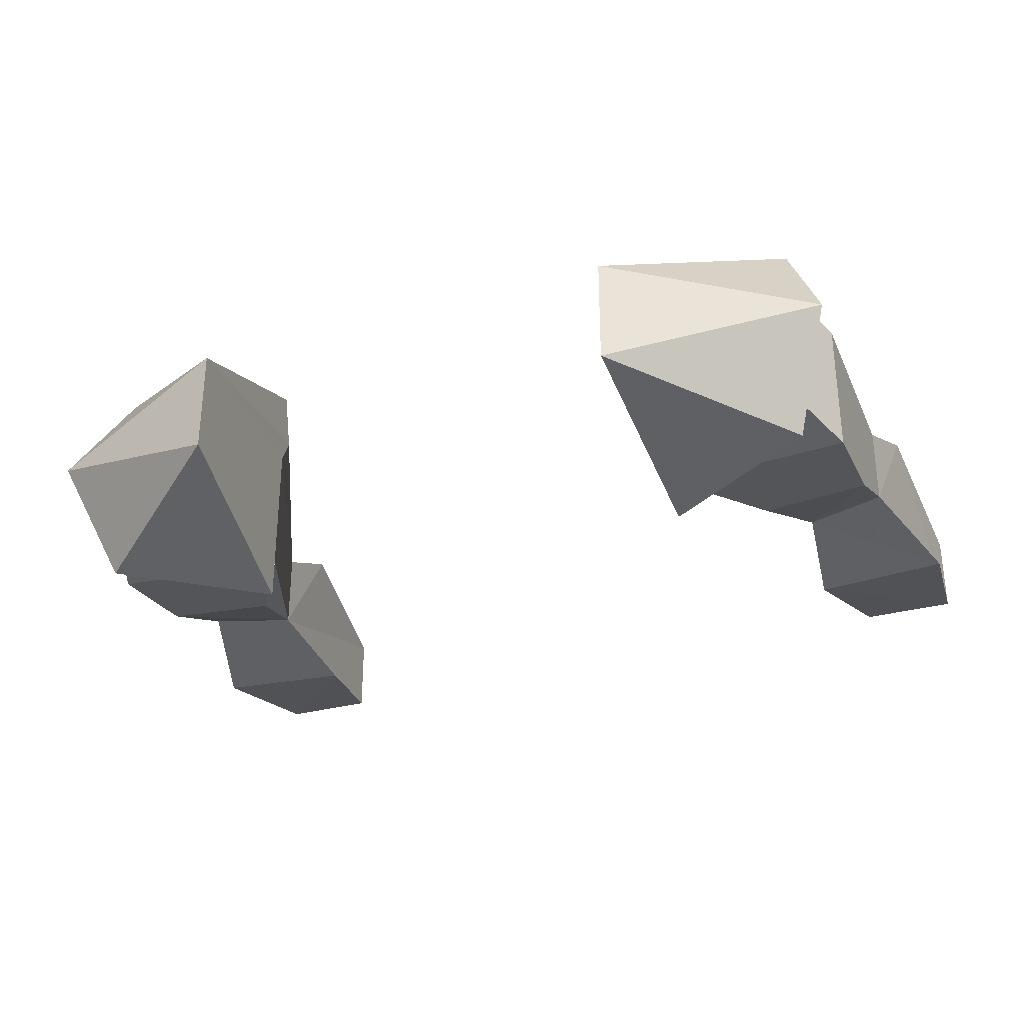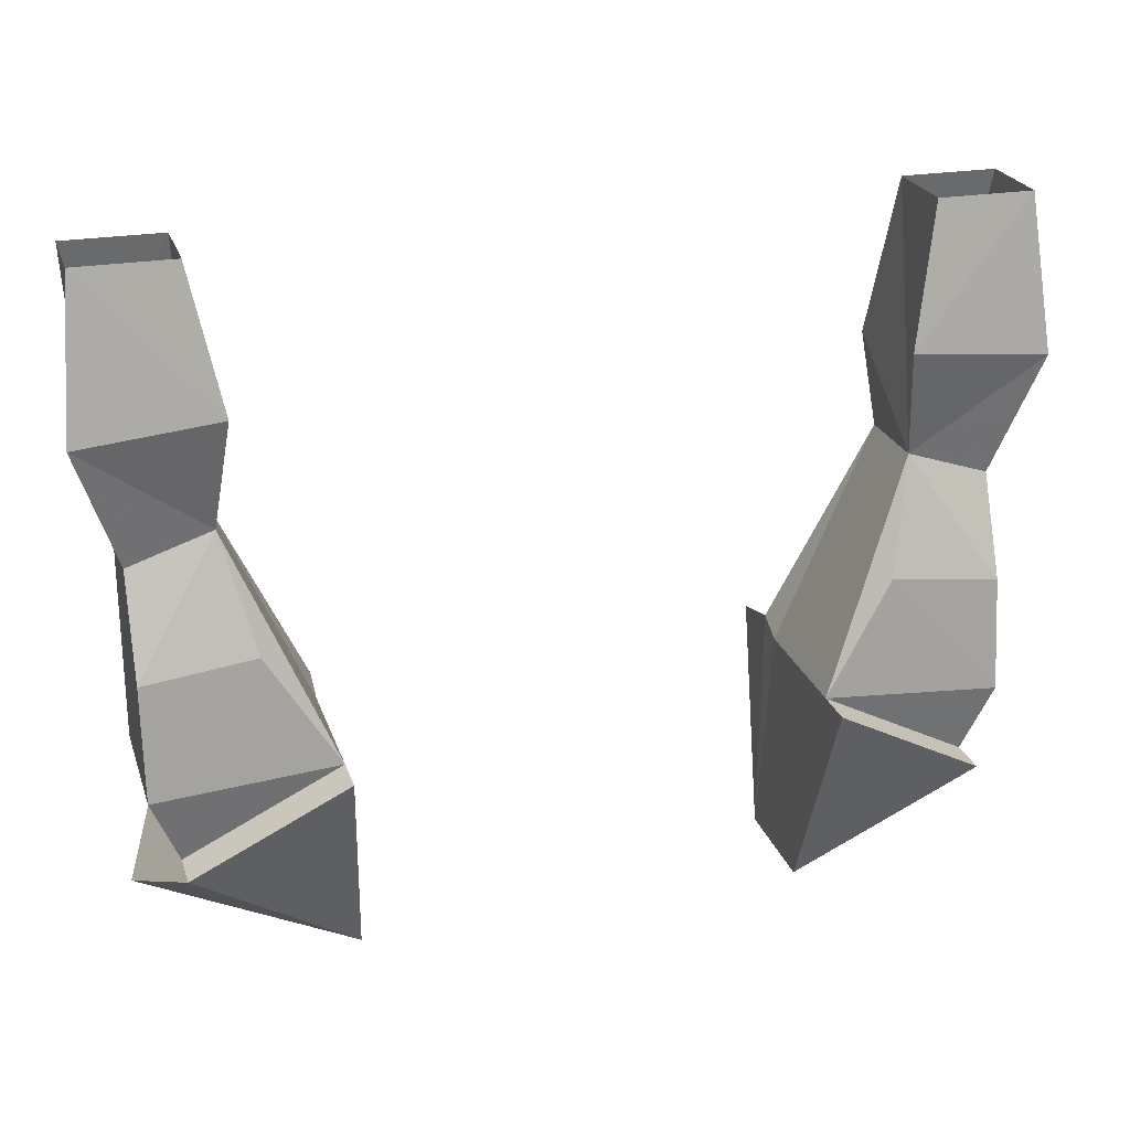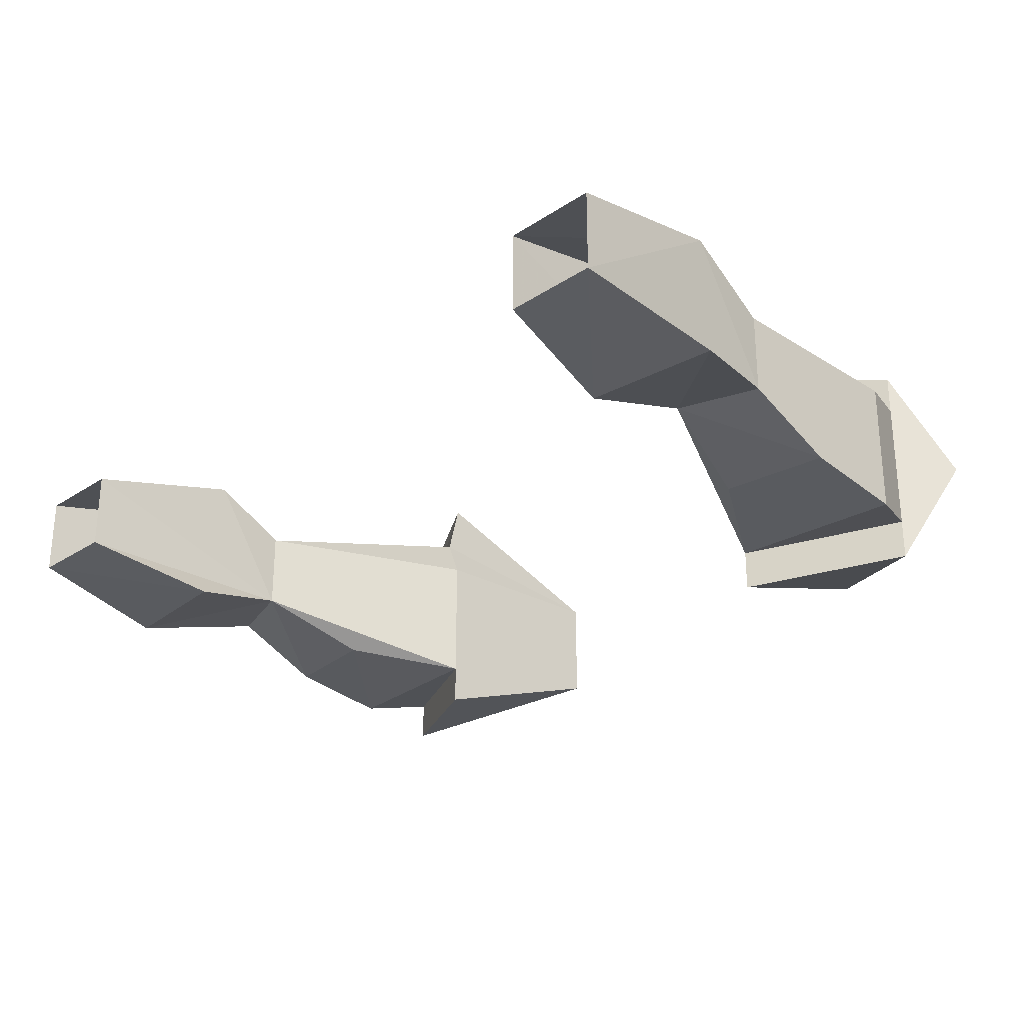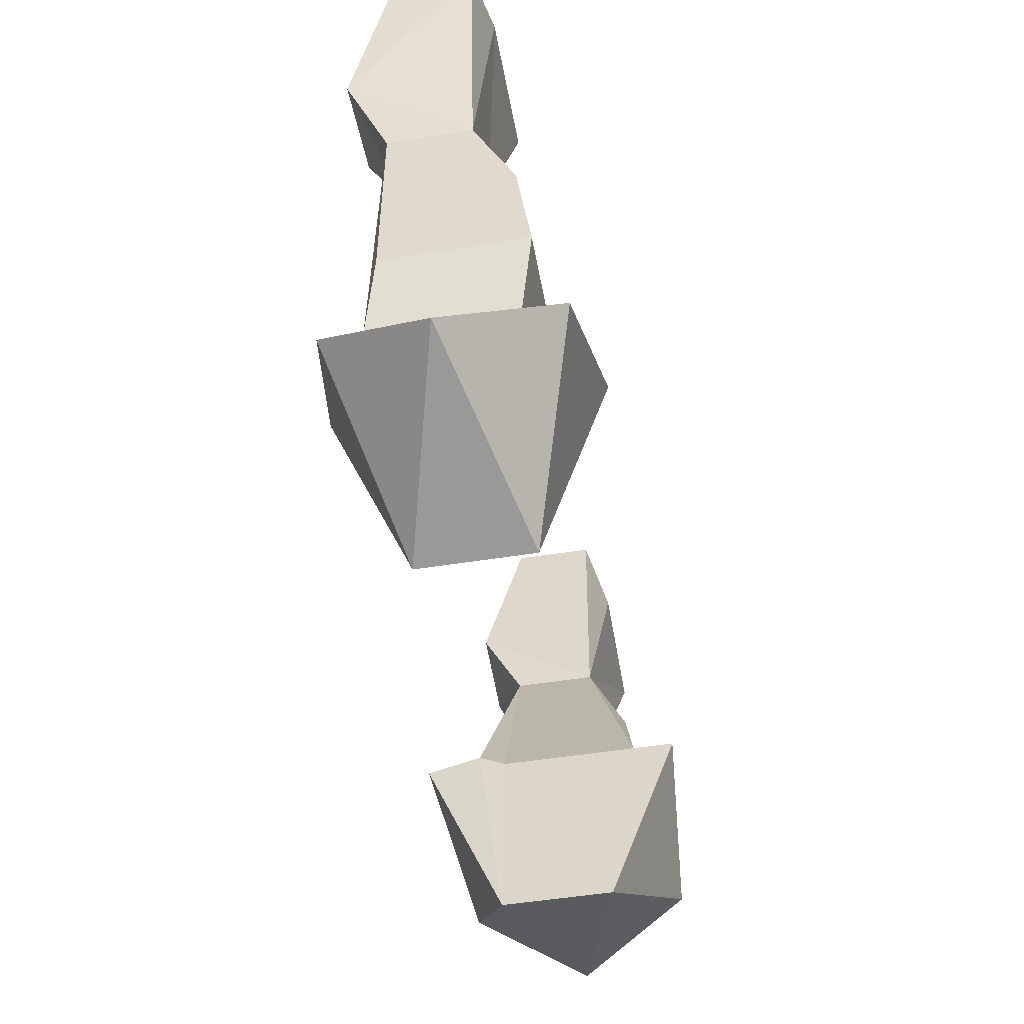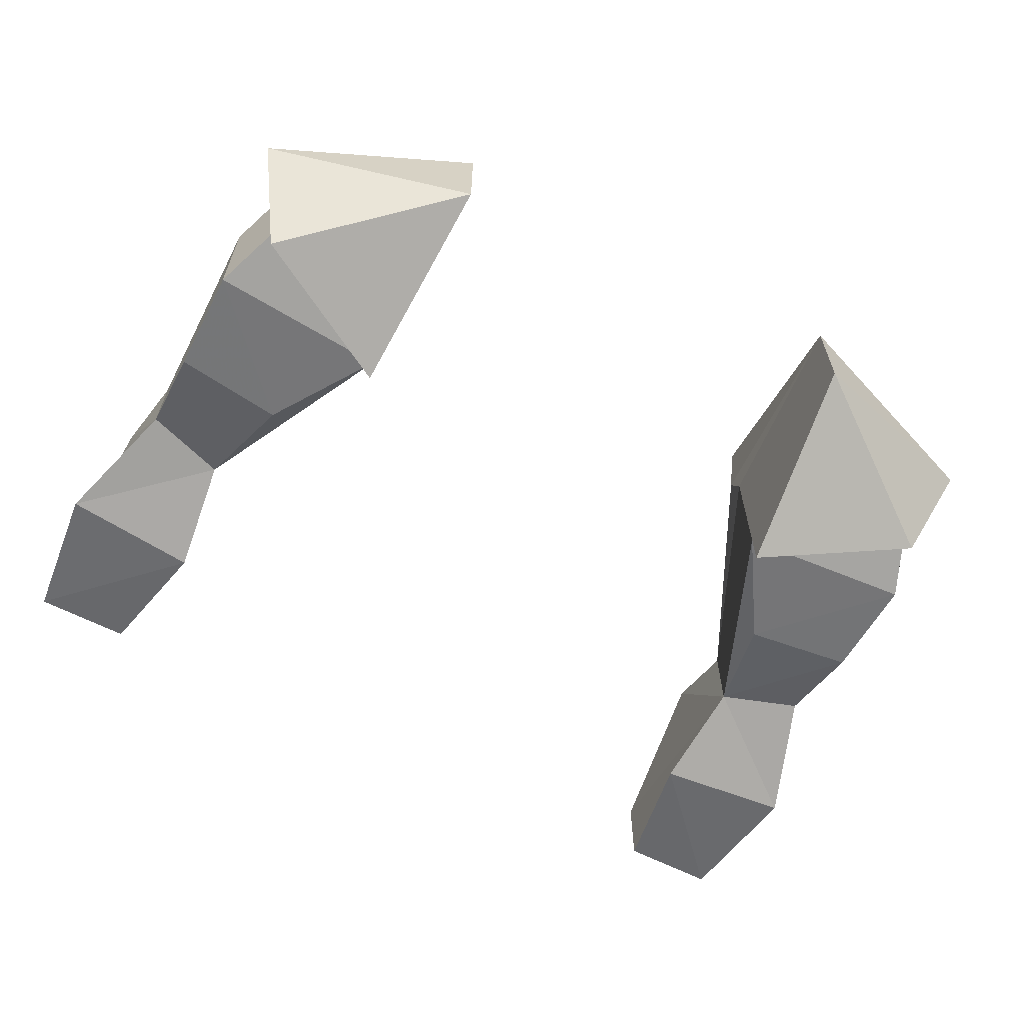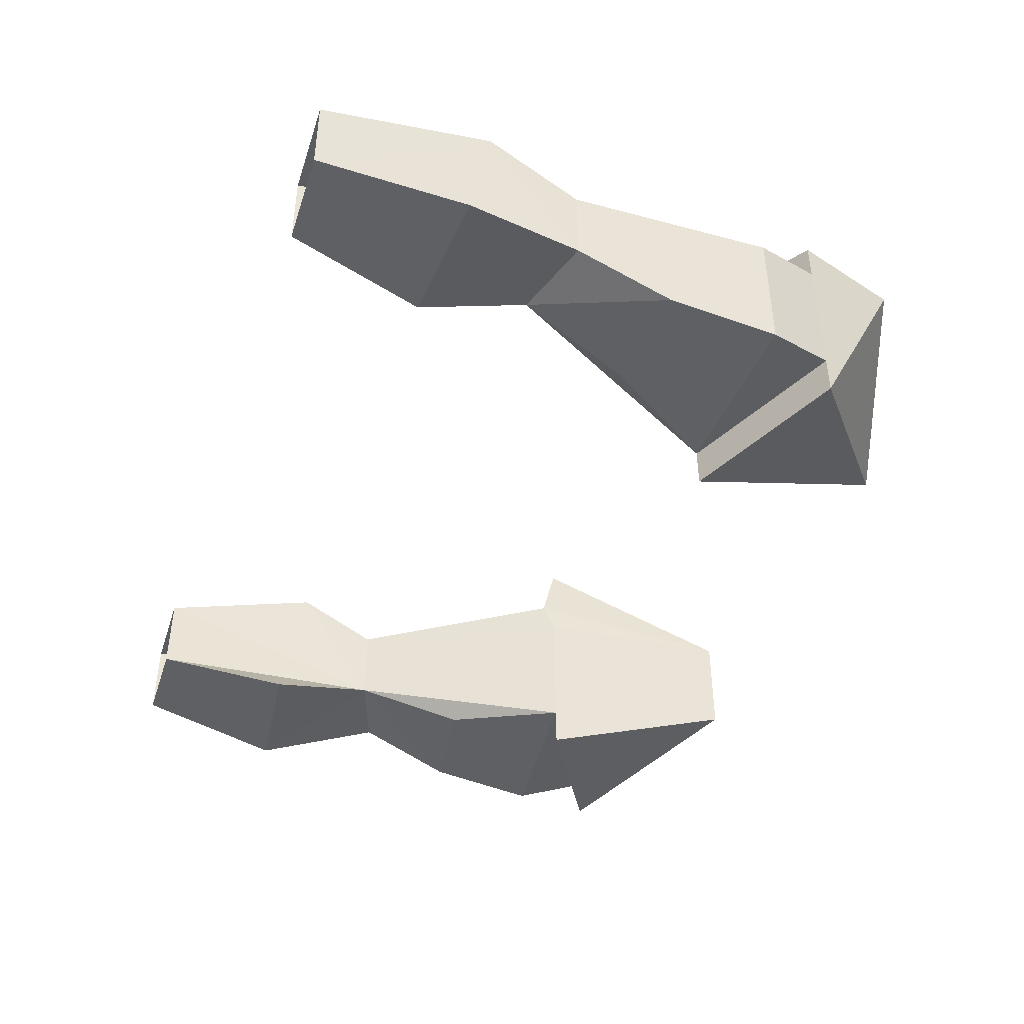
<metadata>
{"format":"obj","ext":"obj","renderer":"f3d","projection":"perspective","resolution":1024,"background":"white","views":[{"elev":-31.3,"azim":20.8,"up":"+Z"},{"elev":23.8,"azim":163.7,"up":"+Y"},{"elev":-27.0,"azim":-134.5,"up":"+Z"},{"elev":-51.1,"azim":99.9,"up":"+Y"},{"elev":-63.2,"azim":-27.1,"up":"+Z"},{"elev":-43.6,"azim":-107.6,"up":"+Z"}]}
</metadata>
<code>
v 0.1875 -1.031 0.03125
v 0.1875 -0.9844 0.05469
v 0.1875 -1.031 -0.01562
v 0.1328 -1.156 -0.04688
v 0.1328 -1.156 0.03125
v 0.1328 -1.148 0.04688
v 0.2344 -1.047 0.03125
v 0.2422 -0.9922 0.05469
v 0.1953 -0.8906 0.03125
v 0.1953 -0.8906 -0.01562
v 0.1797 -0.9688 -0.03125
v 0.2578 -0.9766 -0.03125
v 0.2344 -1.047 -0.01562
v 0.2344 -1.102 -0.03906
v 0.1719 -1.094 -0.03906
v 0.2344 -1.164 -0.04688
v 0.2188 -1.203 -0.03906
v 0.2188 -1.203 -0.0625
v 0.1328 -1.156 -0.07031
v 0.125 -1.273 -0.03125
v 0.125 -1.273 0.03125
v 0.1328 -1.156 0.07812
v 0.2188 -1.203 0.03906
v 0.2344 -1.164 0.03125
v 0.25 -0.8906 -0.01562
v 0.25 -0.8906 0.03125
v -0.1875 -1.031 -0.01562
v -0.1875 -0.9844 0.05469
v -0.1875 -1.031 0.03125
v -0.1328 -1.156 -0.04688
v -0.1719 -1.094 -0.03906
v -0.2344 -1.102 -0.03906
v -0.2344 -1.047 -0.01562
v -0.2578 -0.9766 -0.03125
v -0.1797 -0.9688 -0.03125
v -0.1953 -0.8906 -0.01562
v -0.1953 -0.8906 0.03125
v -0.2422 -0.9922 0.05469
v -0.2344 -1.047 0.03125
v -0.1328 -1.148 0.04688
v -0.1328 -1.156 0.03125
v -0.125 -1.273 0.03125
v -0.125 -1.273 -0.03125
v -0.1328 -1.156 -0.07031
v -0.2188 -1.203 -0.0625
v -0.2188 -1.203 -0.03906
v -0.2344 -1.164 -0.04688
v -0.2344 -1.164 0.03125
v -0.25 -0.8906 -0.01562
v -0.25 -0.8906 0.03125
v 0.2422 -1.234 0
v 0.2188 -1.203 0.0625
v 0.2188 -1.203 0.03125
v -0.1328 -1.156 0.07812
v -0.2188 -1.203 0.0625
v -0.2422 -1.234 0
v -0.2188 -1.203 0.03125
v -0.2188 -1.203 0.03906
f 1 2 3
f 1 3 4
f 1 4 5
f 1 5 6
f 1 6 7
f 1 7 8
f 1 8 2
f 2 8 9
f 2 9 3
f 3 9 10
f 3 10 11
f 3 11 12
f 3 12 13
f 3 13 14
f 3 14 15
f 3 15 4
f 4 15 16
f 4 16 17
f 6 23 7
f 7 23 24
f 7 24 13
f 7 13 8
f 8 13 25
f 8 25 26
f 8 26 9
f 11 10 25
f 11 25 12
f 12 25 13
f 27 28 29
f 27 29 30
f 27 30 31
f 27 31 32
f 27 32 33
f 27 33 34
f 27 34 35
f 27 35 36
f 27 36 37
f 27 37 28
f 28 37 38
f 28 38 29
f 29 38 39
f 29 39 40
f 29 40 41
f 29 41 30
f 30 46 47
f 30 47 31
f 31 47 32
f 32 47 33
f 33 47 48
f 33 48 39
f 33 39 38
f 33 38 49
f 33 49 34
f 34 49 35
f 35 49 36
f 37 50 38
f 38 50 49
f 23 53 24
f 24 53 16
f 24 16 13
f 13 16 14
f 14 16 15
f 16 53 17
f 57 58 48
f 57 48 47
f 57 47 46
f 58 40 39
f 58 39 48
f 4 17 18
f 4 18 19
f 4 20 21
f 4 21 5
f 5 21 6
f 6 22 23
f 30 41 42
f 30 42 43
f 30 44 45
f 30 45 46
f 22 52 23
f 23 52 53
f 51 17 53
f 51 53 52
f 18 17 51
f 57 46 56
f 57 56 55
f 57 55 58
f 56 46 45
f 54 58 55
f 58 54 40
f 41 40 42
f 4 19 20
f 6 21 22
f 30 43 44
f 18 20 19
f 20 18 51
f 20 51 21
f 21 51 52
f 21 52 22
f 42 40 54
f 42 54 55
f 42 55 56
f 42 56 43
f 43 56 45
f 43 45 44

</code>
